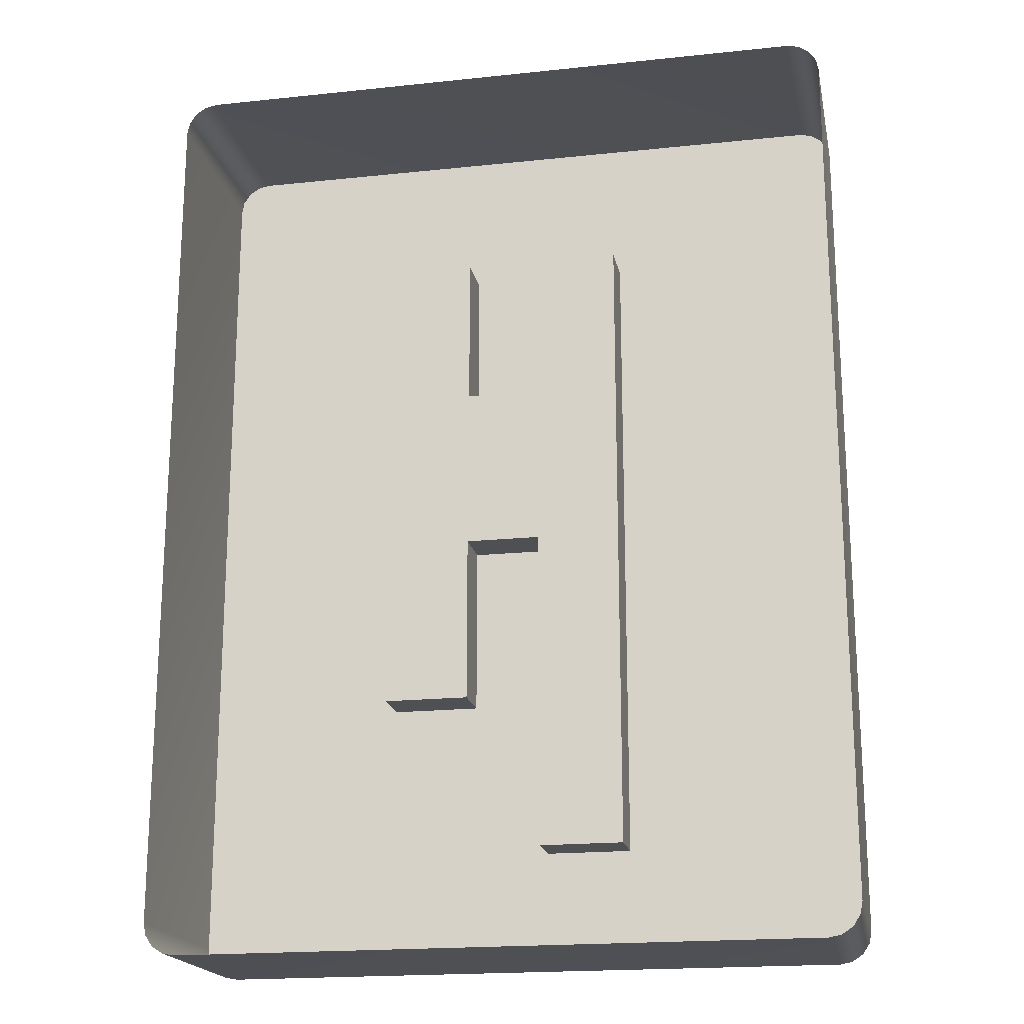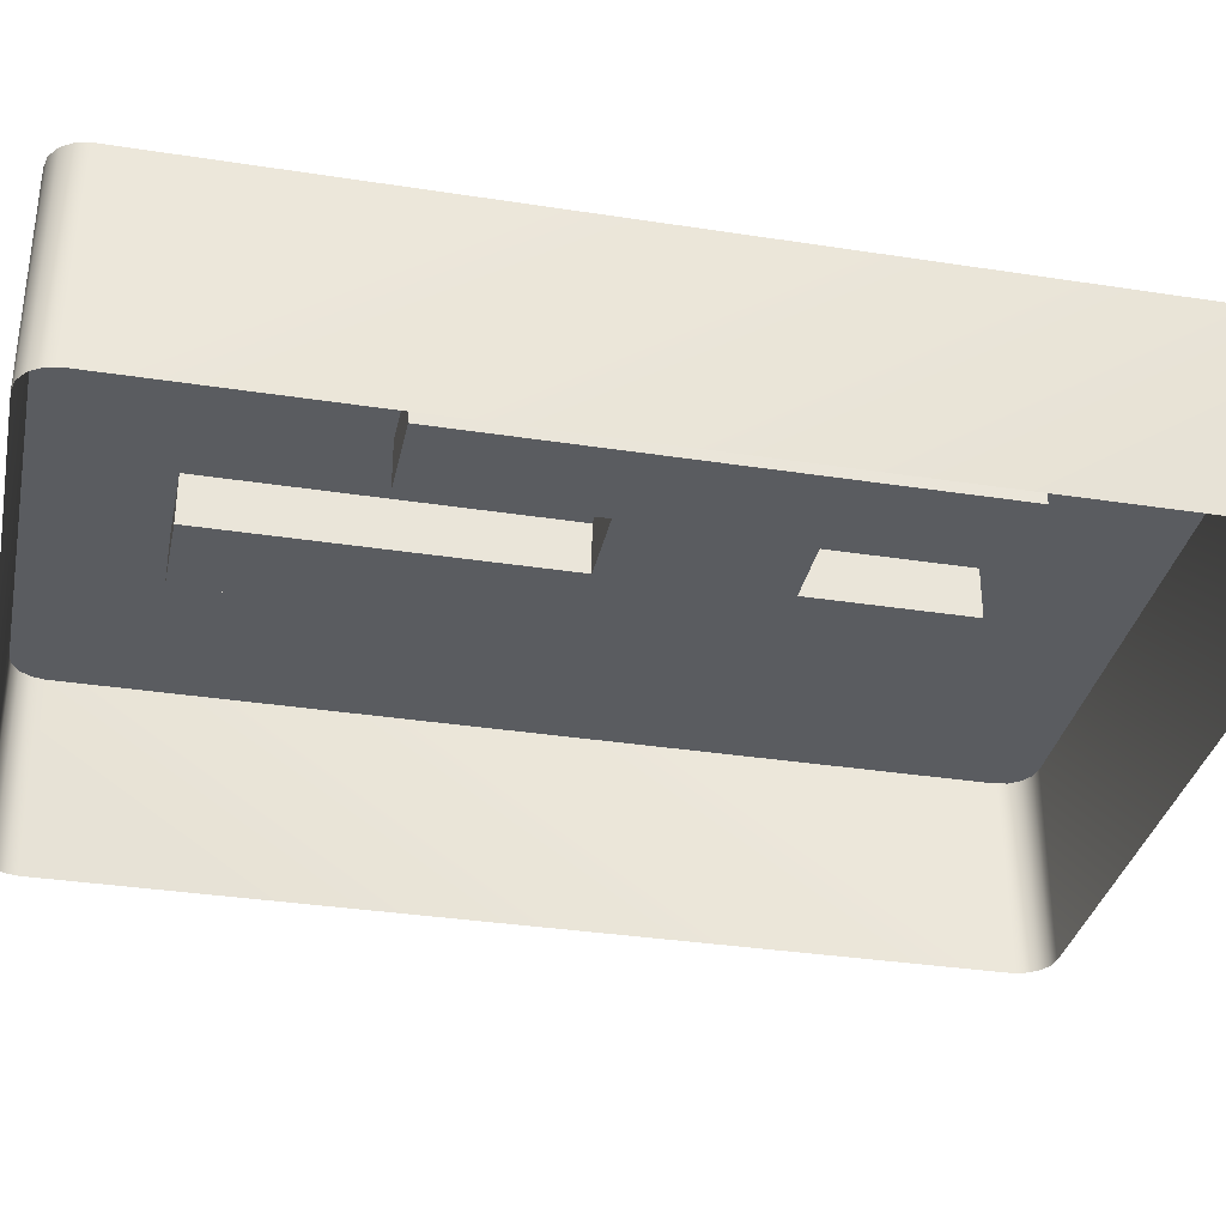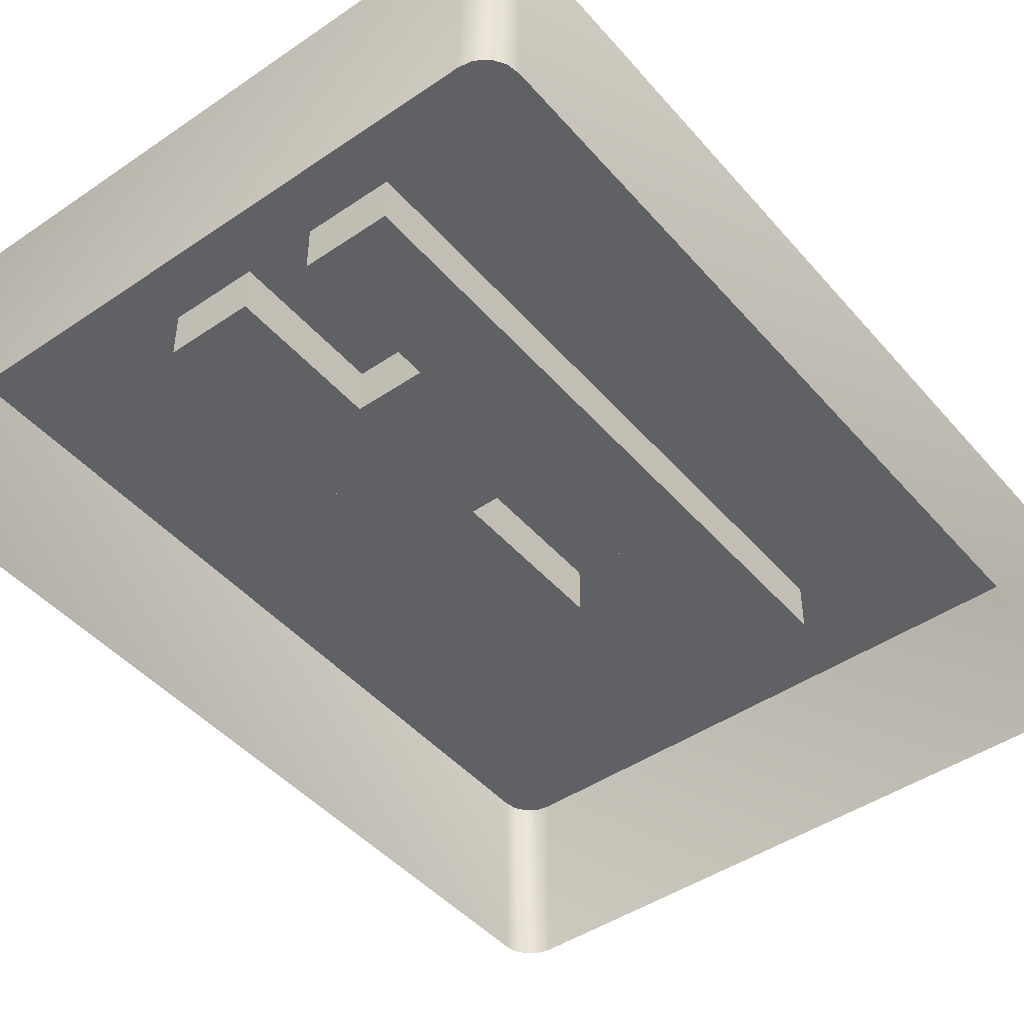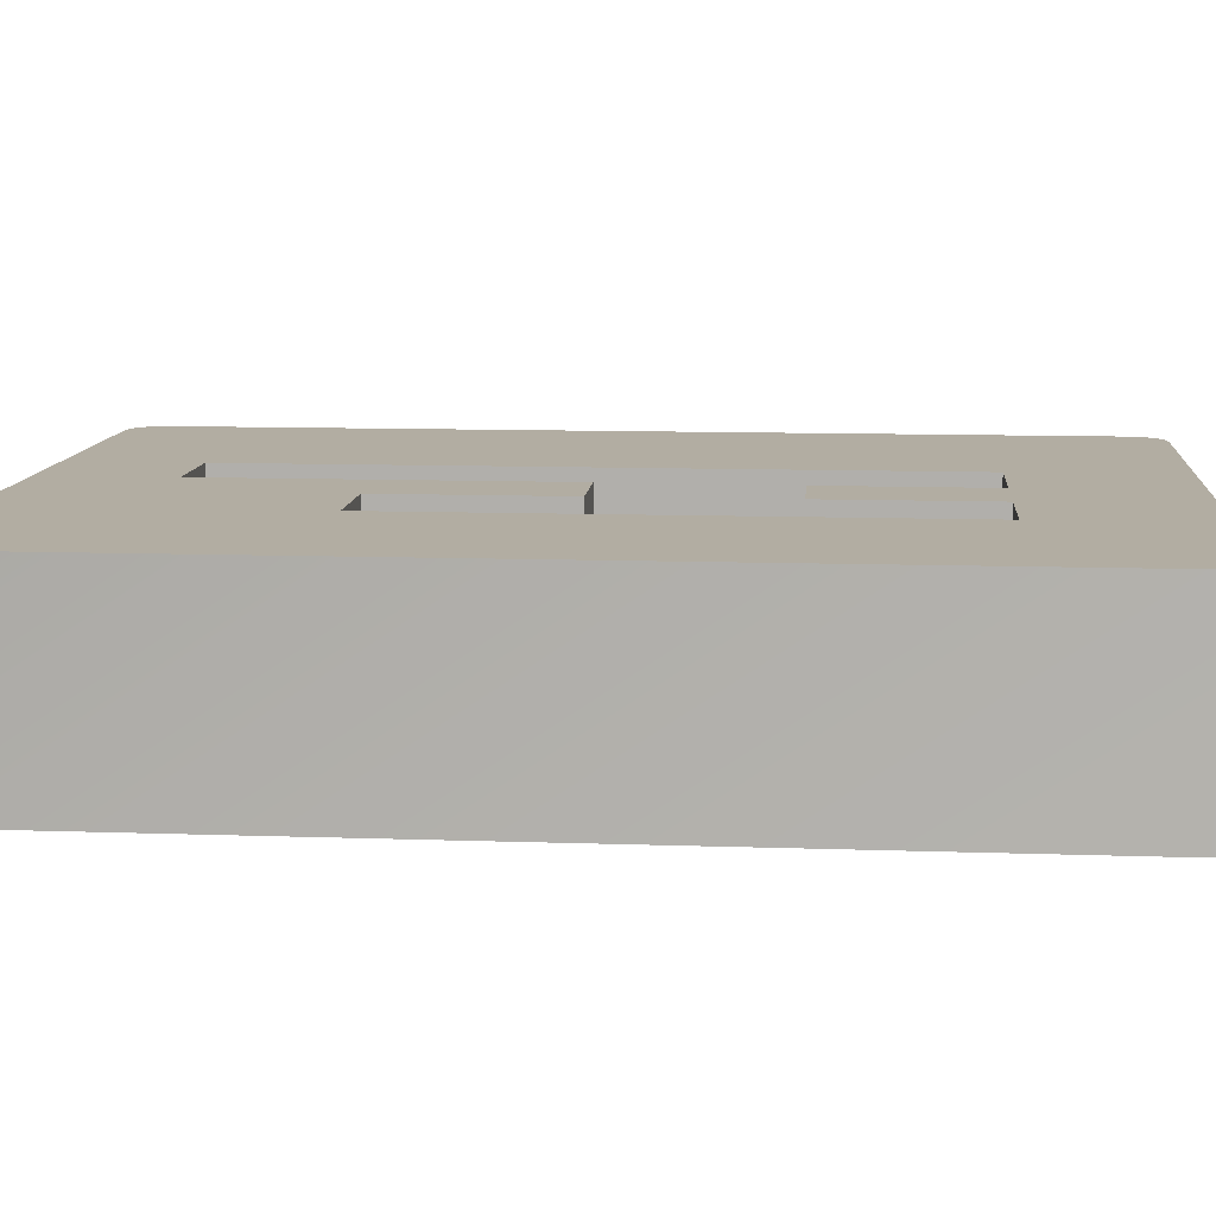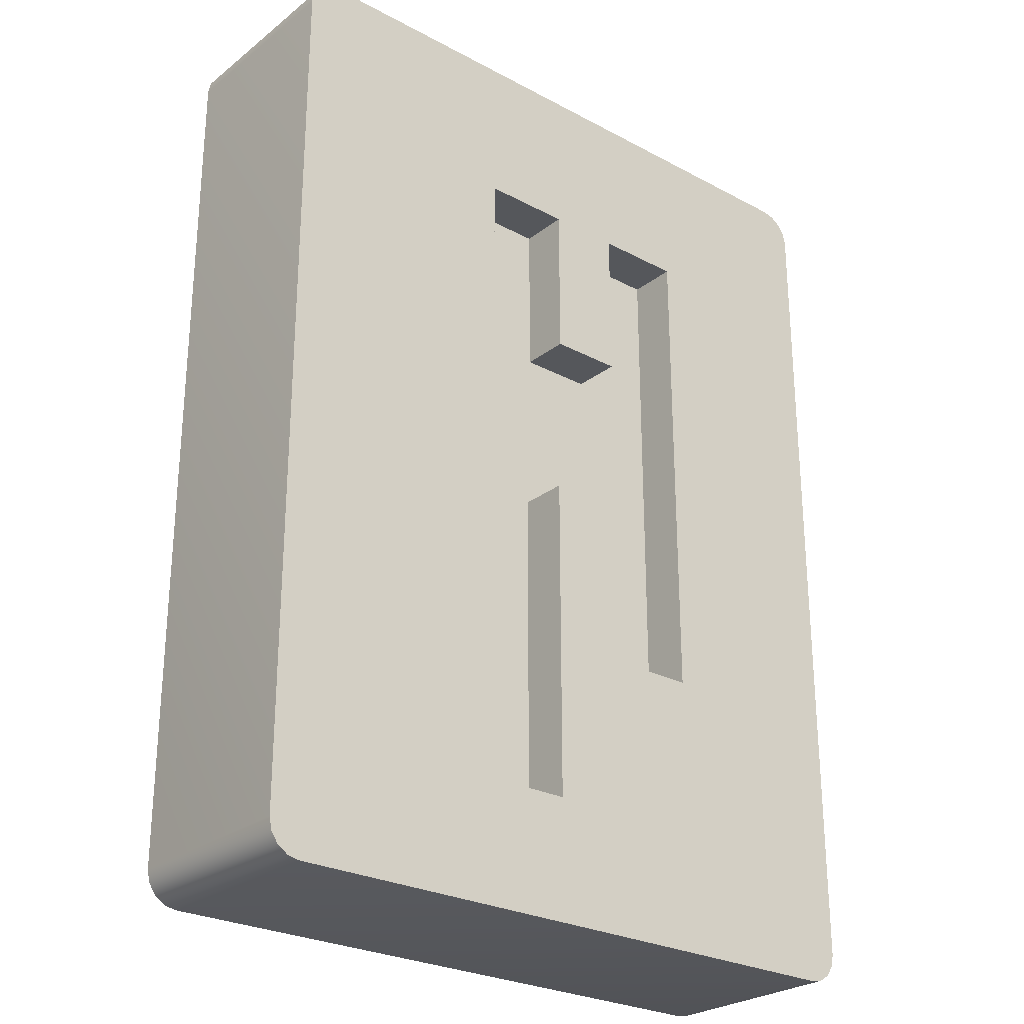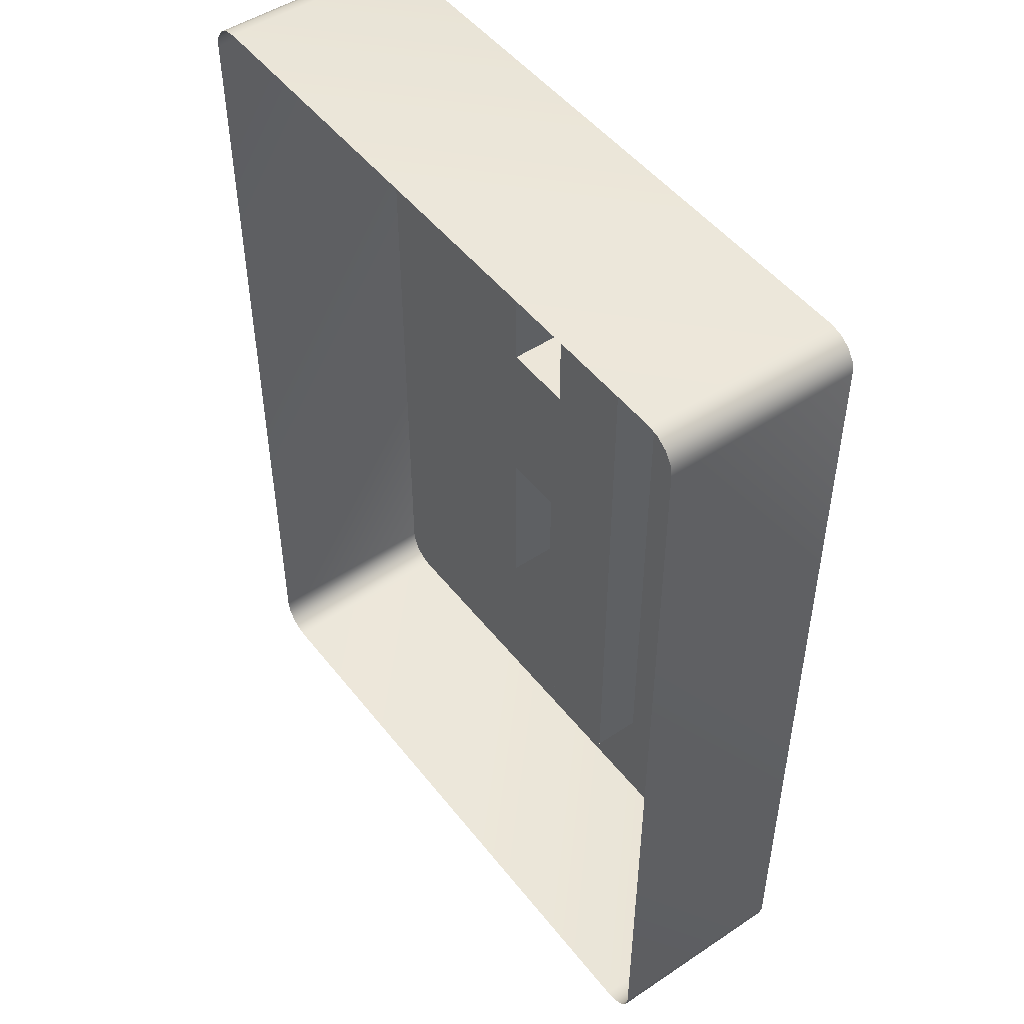
<metadata>
{"format":"obj","ext":"obj","renderer":"f3d","projection":"perspective","resolution":1024,"background":"white","views":[{"elev":-19.1,"azim":-168.7,"up":"+Y"},{"elev":-33.8,"azim":78.1,"up":"+Z"},{"elev":-45.6,"azim":-141.9,"up":"+Z"},{"elev":10.6,"azim":95.0,"up":"+Z"},{"elev":-26.5,"azim":-39.9,"up":"+Y"},{"elev":49.2,"azim":-126.4,"up":"+Y"}]}
</metadata>
<code>
v 0.02835 -0.1695 0.01019
v 0.02794 -0.1173 0.01019
v 0.02794 -0.1689 -0.001091
v 0.02835 -0.1695 -0.001091
v 0.02898 -0.1699 -0.001091
v 0.02968 -0.1701 -0.001091
v 0.06611 -0.1701 -0.001091
v 0.0668 -0.1699 -0.001091
v 0.06744 -0.1695 -0.001091
v 0.06785 -0.1689 -0.001091
v 0.06798 -0.1682 -0.001091
v 0.0278 -0.118 0.01019
v 0.02794 -0.1689 0.01019
v 0.0278 -0.1682 0.01019
v 0.02835 -0.1166 0.01019
v 0.02898 -0.1162 0.01019
v 0.02898 -0.1699 0.01019
v 0.02968 -0.1161 0.01019
v 0.06611 -0.1161 0.01019
v 0.02968 -0.1701 0.01019
v 0.0278 -0.1682 -0.001091
v 0.0278 -0.118 -0.001091
v 0.0668 -0.1162 0.01019
v 0.06744 -0.1166 0.01019
v 0.06611 -0.1701 0.01019
v 0.04179 -0.125 0.007327
v 0.06798 -0.118 -0.001091
v 0.05635 -0.125 0.007327
v 0.05635 -0.1538 0.007327
v 0.05127 -0.1538 0.007327
v 0.05127 -0.1438 0.007327
v 0.04179 -0.163 0.007327
v 0.06785 -0.1173 -0.001091
v 0.06744 -0.1166 -0.001091
v 0.0668 -0.1162 -0.001091
v 0.06611 -0.1161 -0.001091
v 0.02968 -0.1161 -0.001091
v 0.0468 -0.1438 0.007327
v 0.0468 -0.163 0.007327
v 0.05127 -0.1538 0.01019
v 0.04701 -0.1341 0.01019
v 0.05127 -0.1438 0.01019
v 0.0468 -0.1438 0.01019
v 0.05635 -0.125 0.01019
v 0.0468 -0.163 0.01019
v 0.02898 -0.1162 -0.001091
v 0.02835 -0.1166 -0.001091
v 0.02794 -0.1173 -0.001091
v 0.06785 -0.1173 0.01019
v 0.06798 -0.118 0.01019
v 0.0668 -0.1699 0.01019
v 0.06798 -0.1682 0.01019
v 0.06785 -0.1689 0.01019
v 0.06744 -0.1695 0.01019
v 0.04179 -0.125 0.01019
v 0.05123 -0.125 0.01019
v 0.05123 -0.1341 0.01019
v 0.04701 -0.125 0.01019
v 0.05635 -0.1538 0.01019
v 0.04179 -0.163 0.01019
v 0.04701 -0.125 0.007327
v 0.04701 -0.1341 0.007327
v 0.05123 -0.1341 0.007327
v 0.05123 -0.125 0.007327
g Bouton_9
f 12 18 15
f 32 39 38
f 59 29 30
f 42 31 38
f 43 38 39
f 40 30 31
f 44 28 29
f 60 32 26
f 41 62 63
f 56 64 28
f 55 26 61
f 58 61 62
f 57 63 64
f 47 48 2
f 46 47 15
f 3 4 1
f 4 5 17
f 5 6 20
f 37 46 16
f 36 37 18
f 35 36 19
f 34 35 23
f 33 34 24
f 6 7 25
f 7 8 51
f 27 33 49
f 11 27 50
f 45 39 32
f 48 22 12
f 22 21 14
f 21 3 13
f 8 9 54
f 9 10 53
f 10 11 52
f 40 59 30
f 43 42 38
f 45 43 39
f 42 40 31
f 59 44 29
f 55 60 26
f 57 41 63
f 44 56 28
f 58 55 61
f 41 58 62
f 56 57 64
f 15 47 2
f 16 46 15
f 13 3 1
f 1 4 17
f 17 5 20
f 18 37 16
f 19 36 18
f 23 35 19
f 24 34 23
f 49 33 24
f 20 6 25
f 25 7 51
f 50 27 49
f 52 11 50
f 60 45 32
f 2 48 12
f 12 22 14
f 14 21 13
f 51 8 54
f 54 9 53
f 53 10 52
f 18 16 15
f 58 56 19
f 50 23 19
f 24 23 50
f 59 52 50
f 52 51 54
f 25 51 52
f 45 60 20
f 20 60 14
f 1 17 14
f 55 12 14
f 43 45 40
f 59 40 45
f 19 56 44
f 56 58 41
f 55 58 18
f 45 25 52
f 38 62 26
f 62 61 26
f 31 63 62
f 28 64 63
f 28 63 31
f 31 30 29
f 18 58 19
f 49 24 50
f 44 59 50
f 53 52 54
f 25 45 20
f 17 20 14
f 13 1 14
f 60 55 14
f 42 43 40
f 50 19 44
f 57 56 41
f 12 55 18
f 59 45 52
f 32 38 26
f 38 31 62
f 29 28 31
f 2 12 15

</code>
